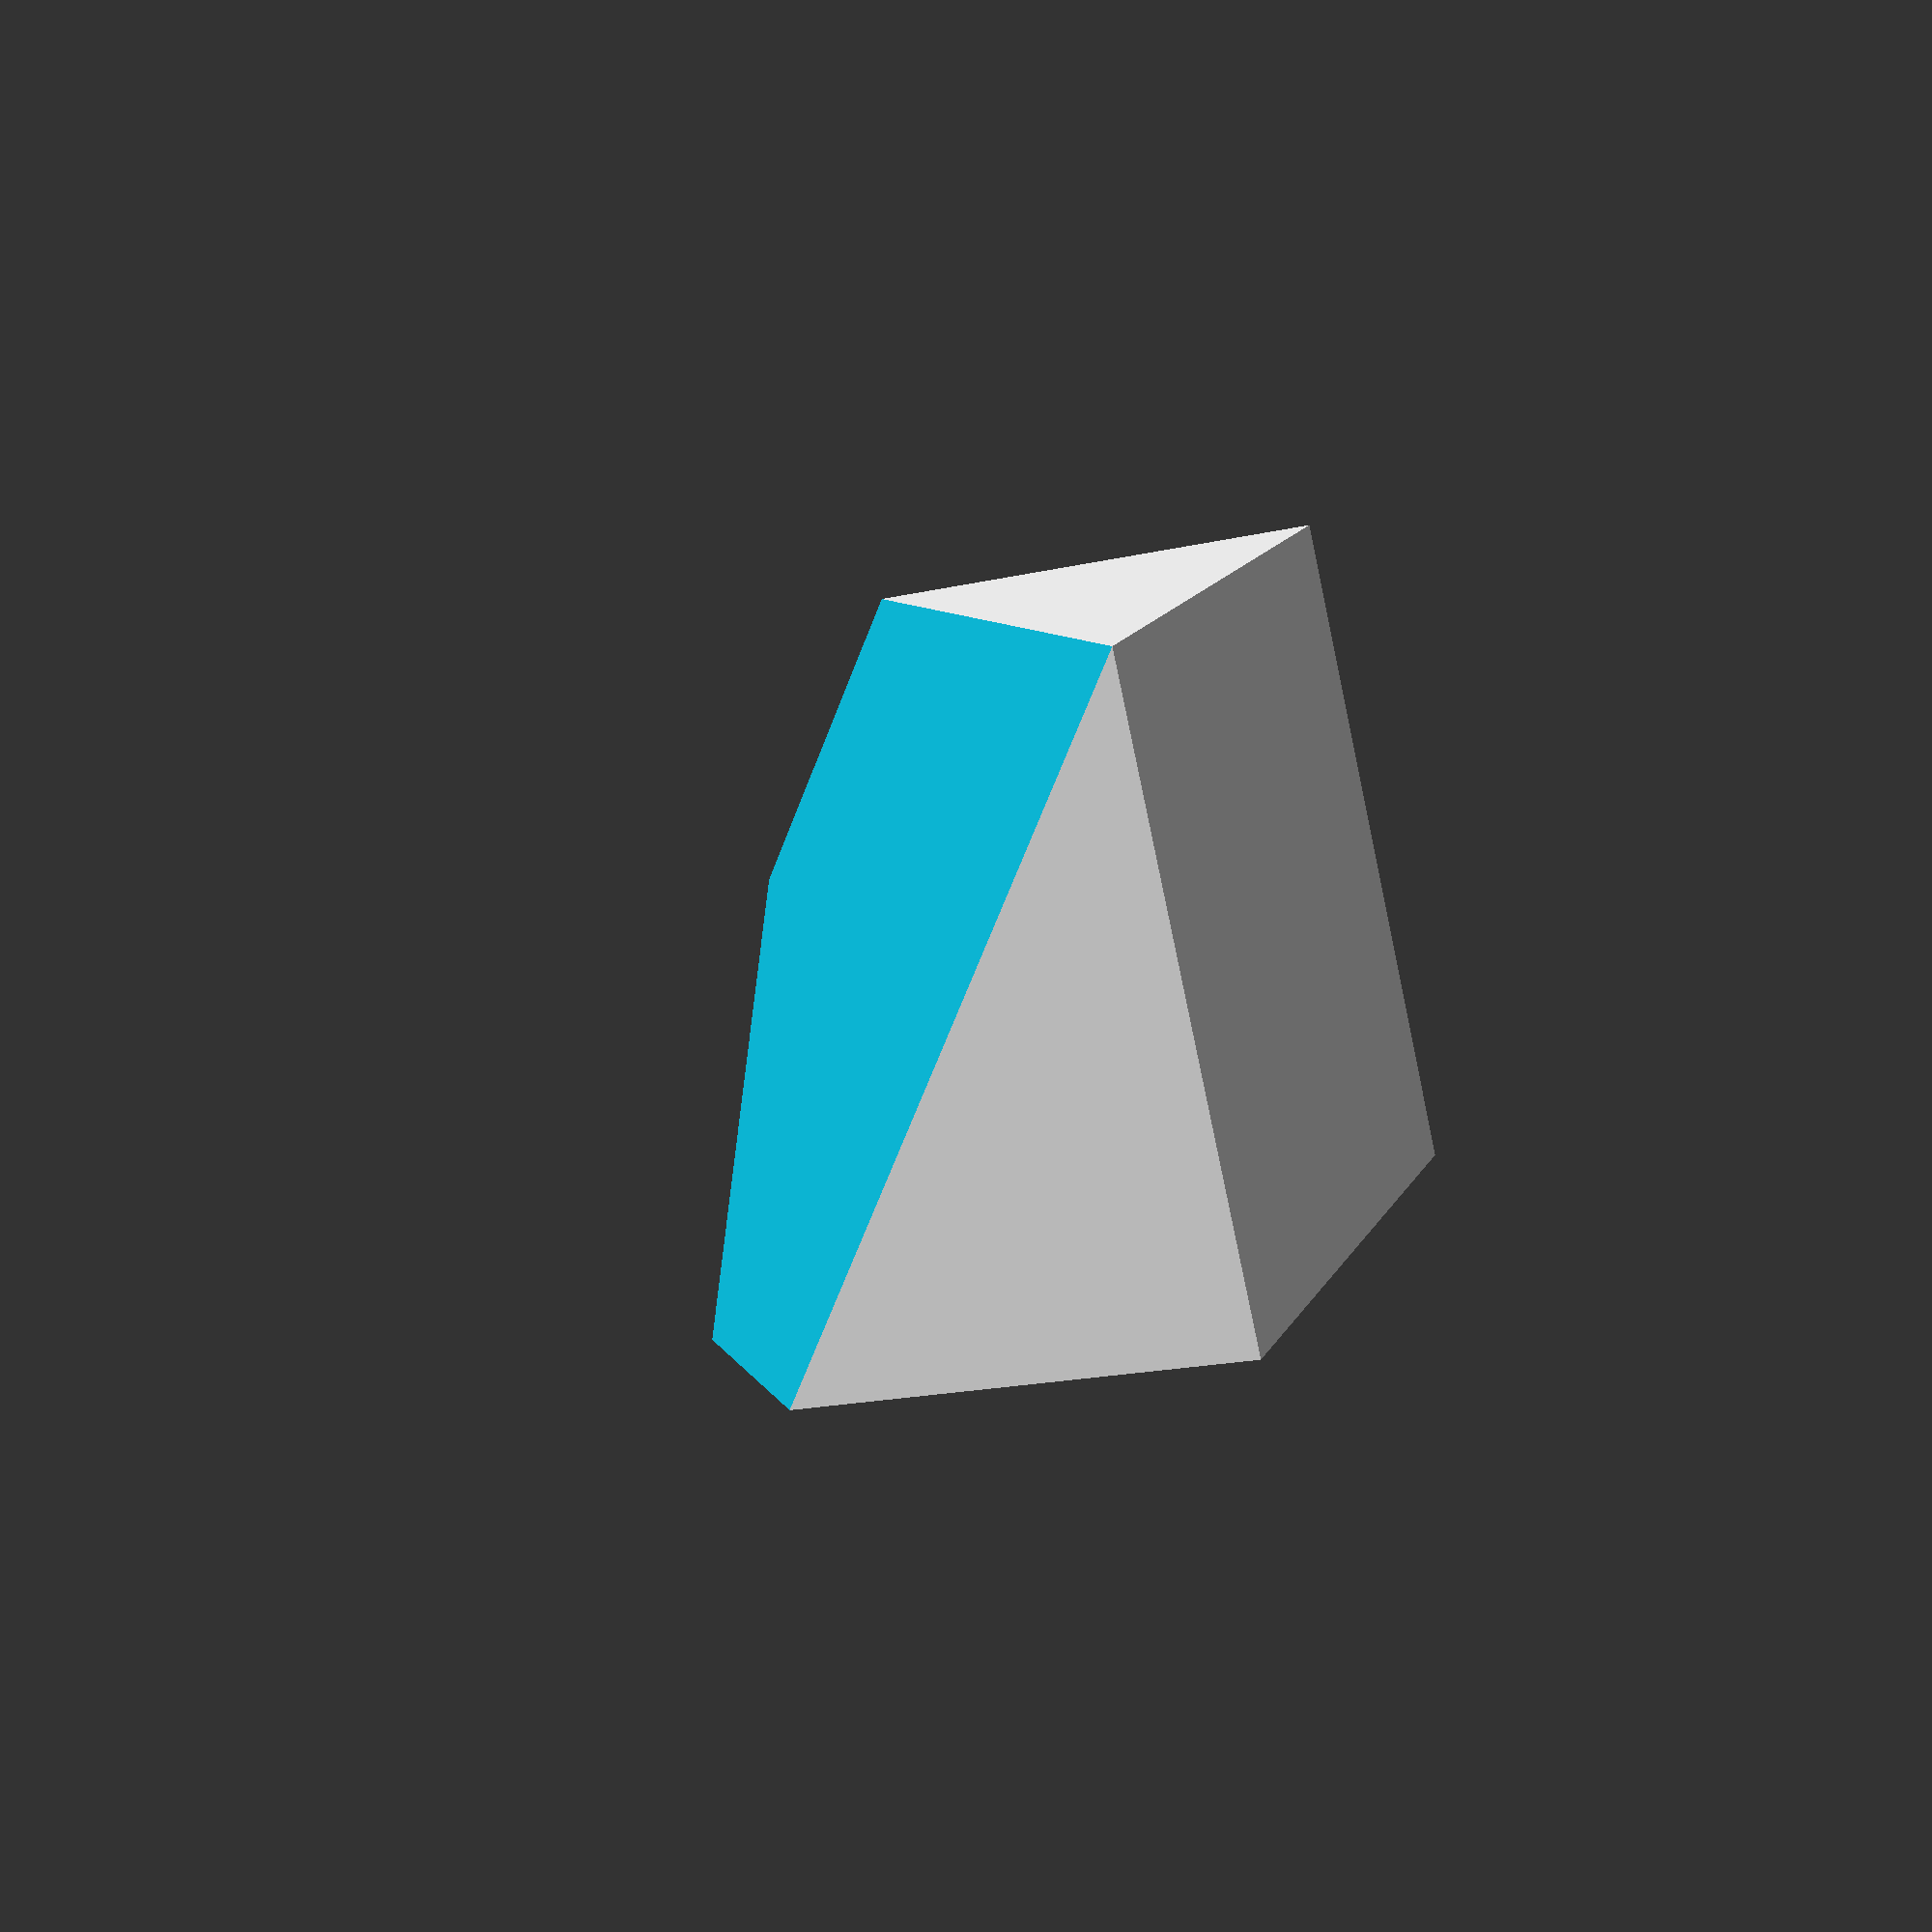
<openscad>
a = 20; // Alu cross section
b = 1.2; // Alu thickness
c = 40; // length of plug
d = 0.1; // Clearance tolerance

difference() {
    rotate([45,45,0]) cube([a, a, a], center=false);
    translate([0,0,-4*a]) cube([a*8, a*8, a*8], center=true);
}

</openscad>
<views>
elev=42.5 azim=347.8 roll=246.8 proj=p view=solid
</views>
